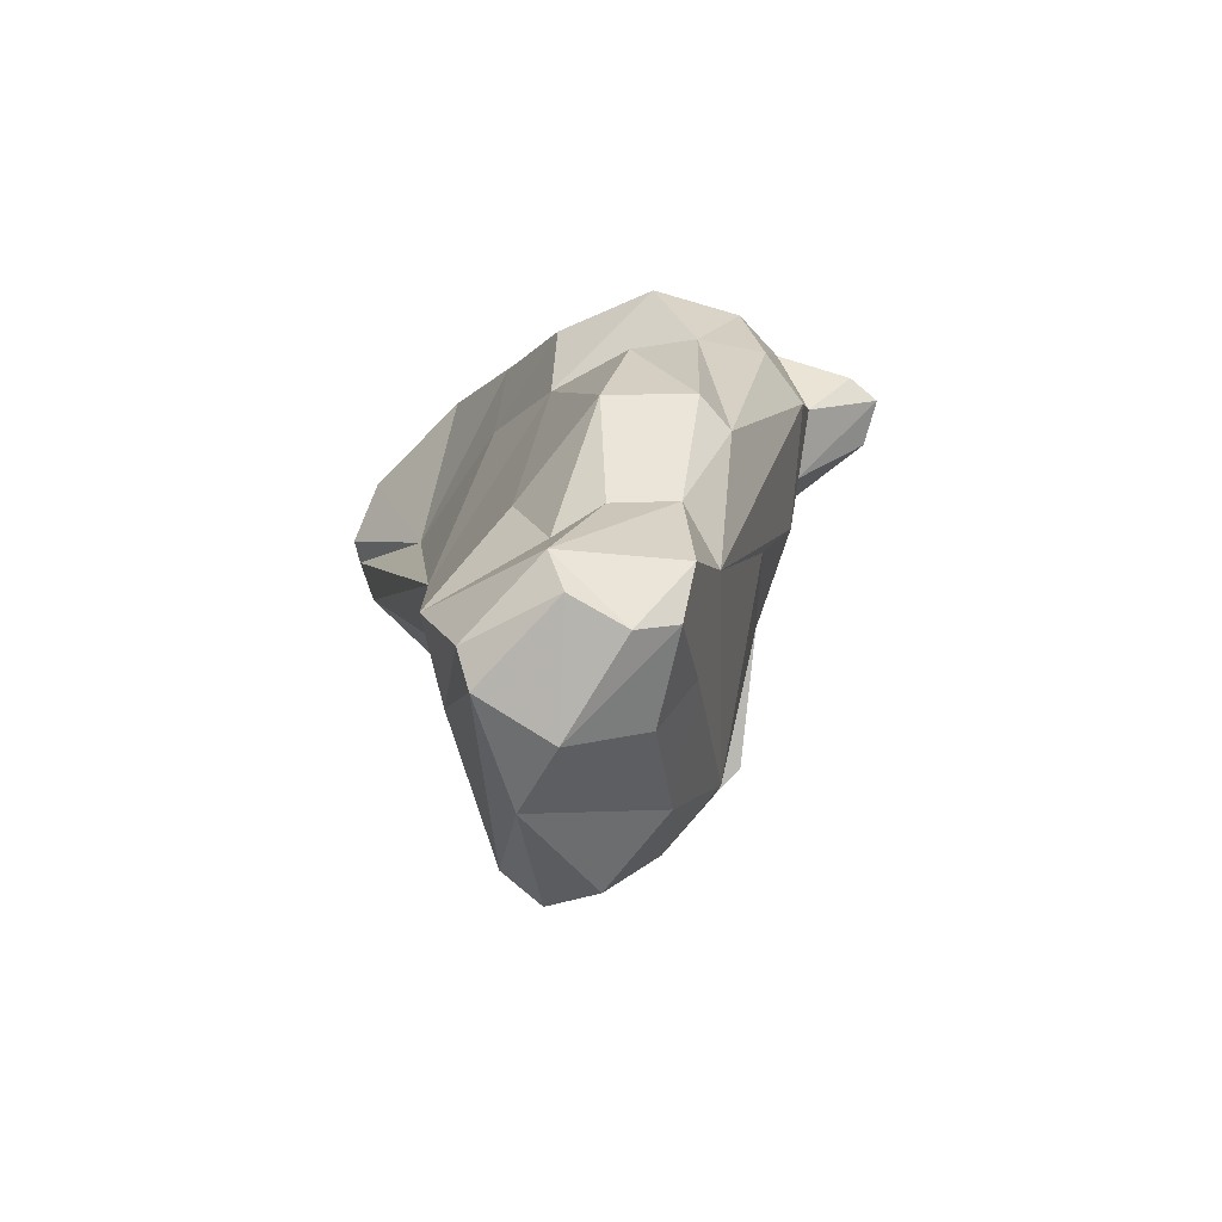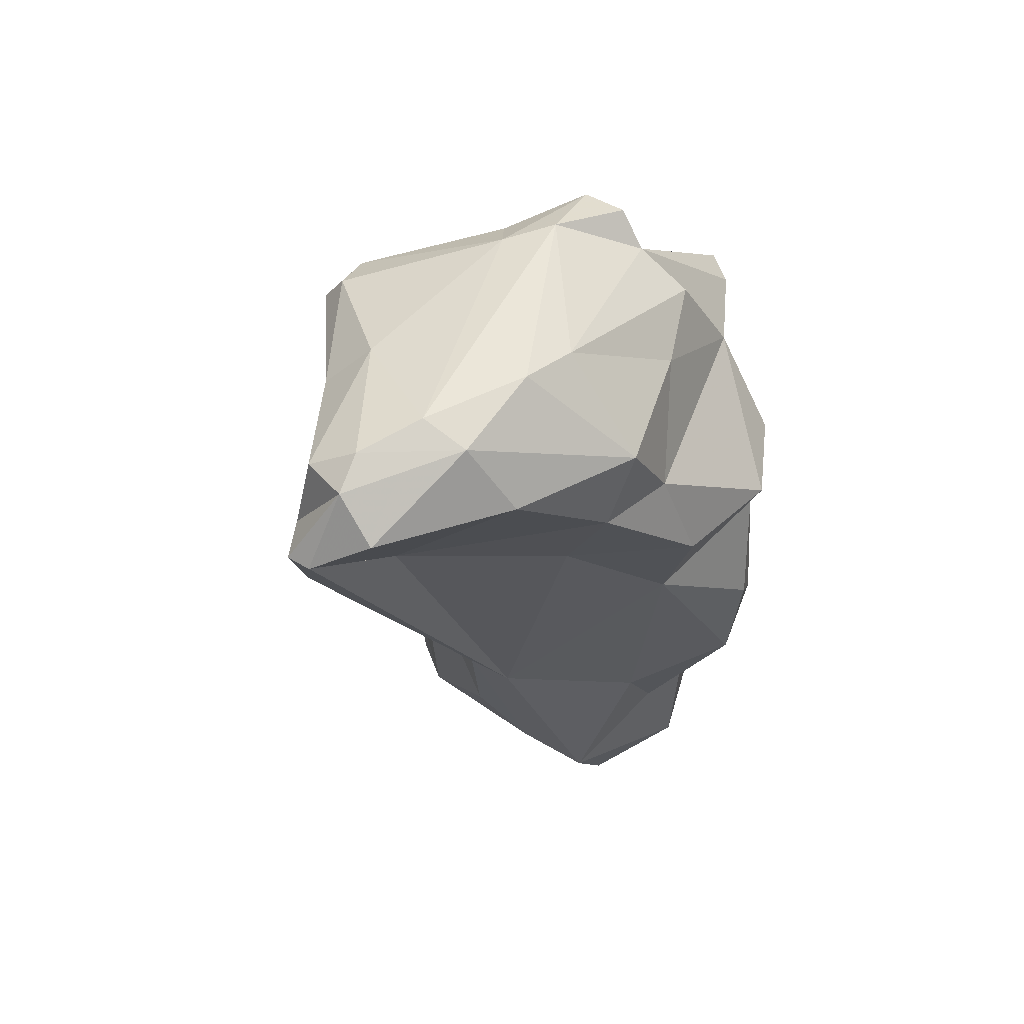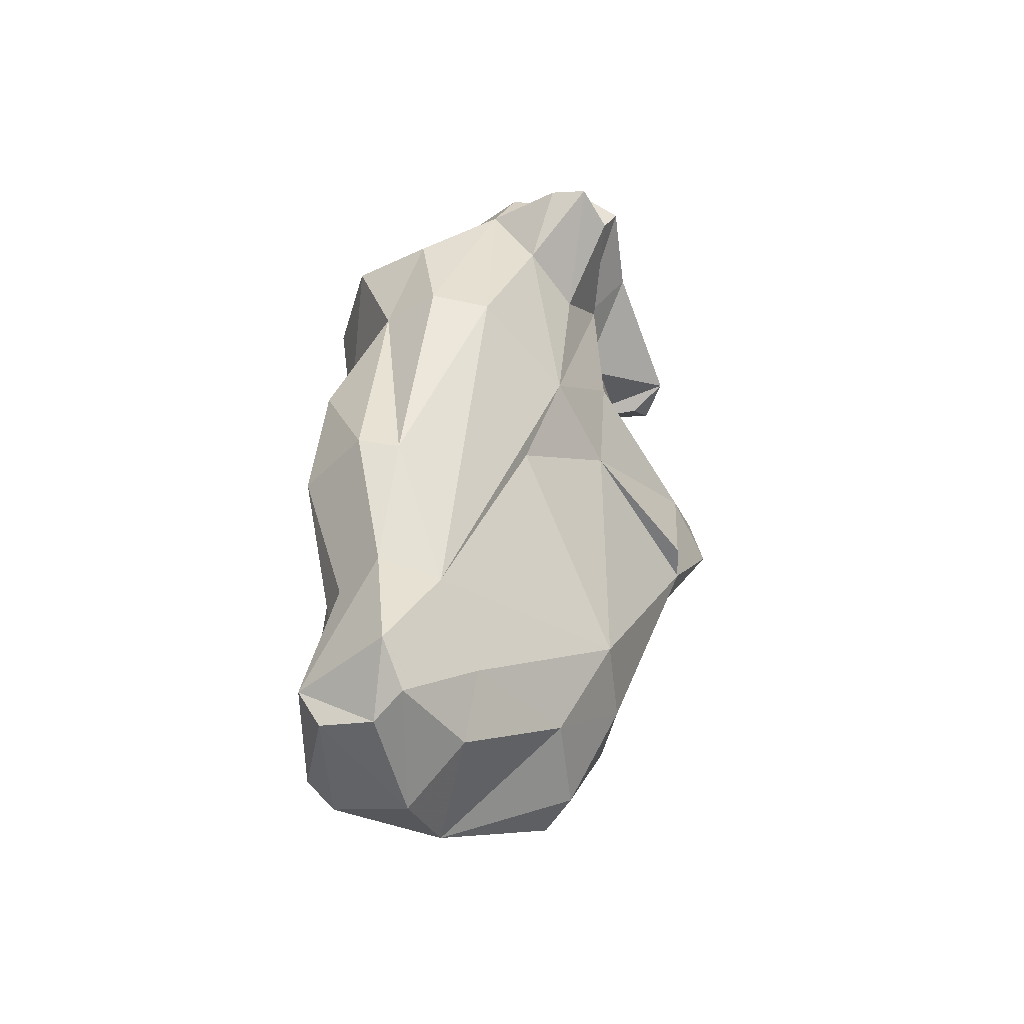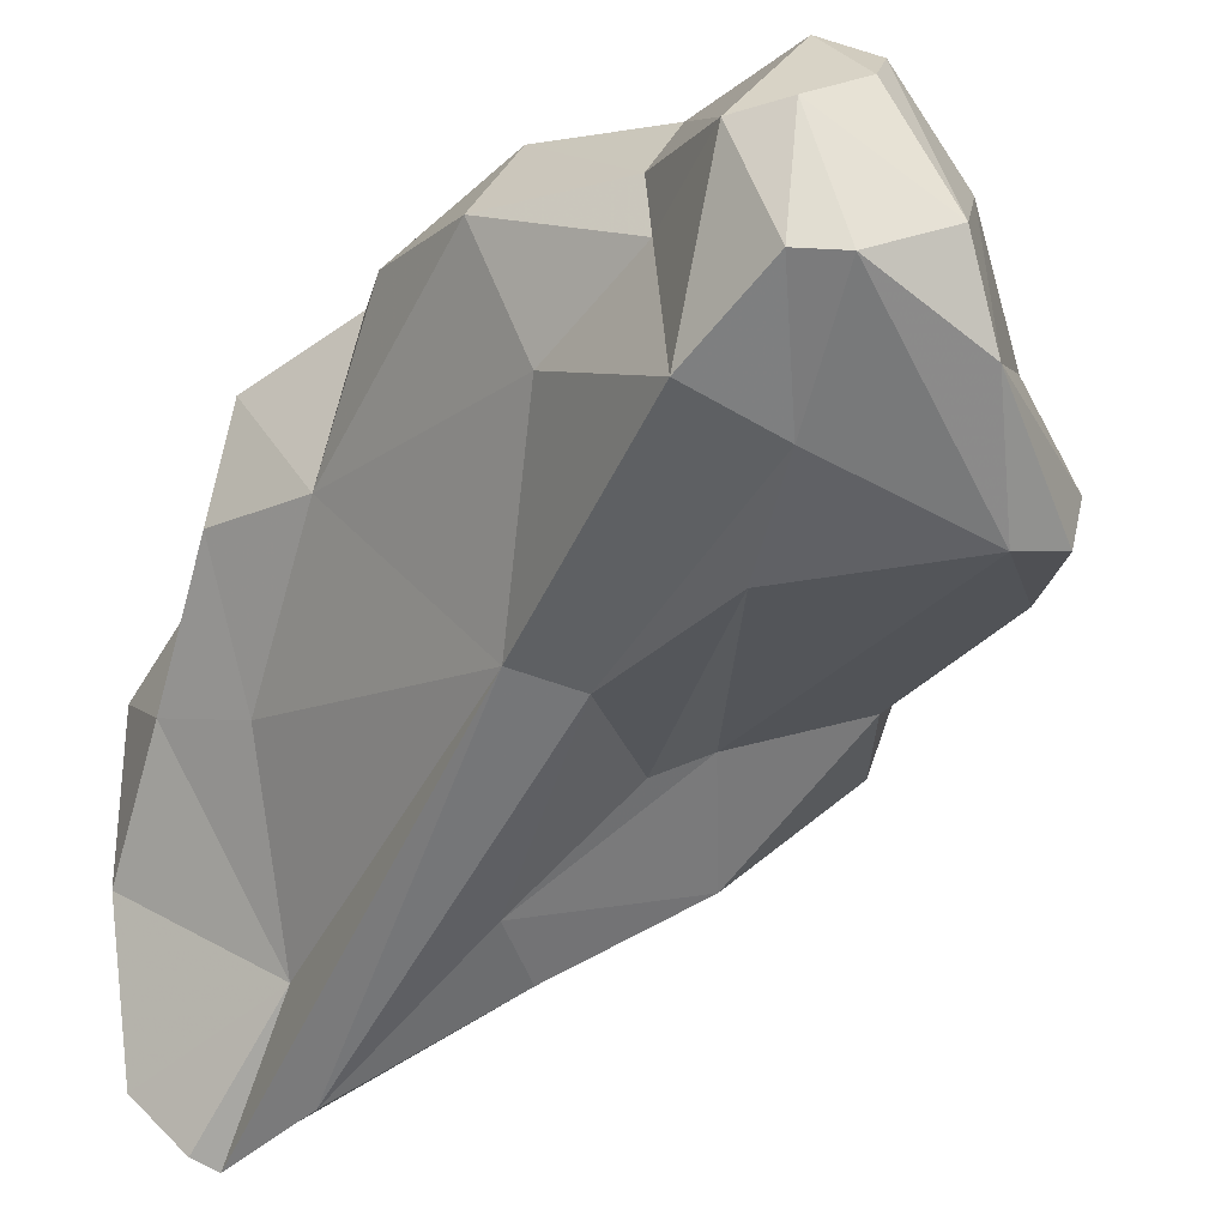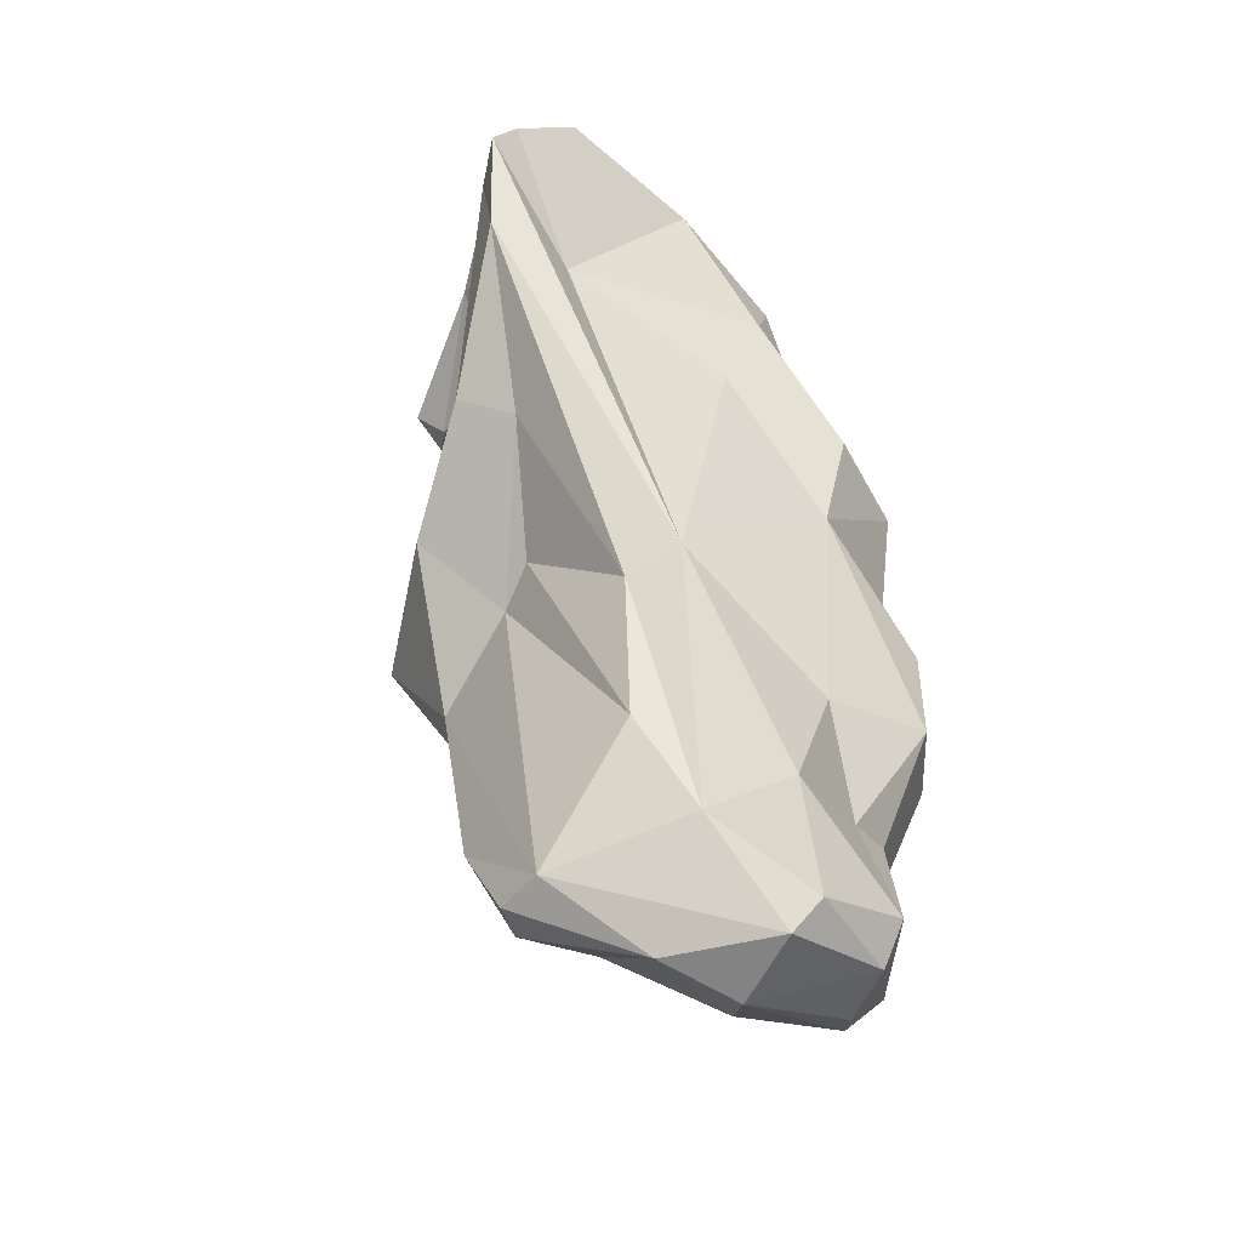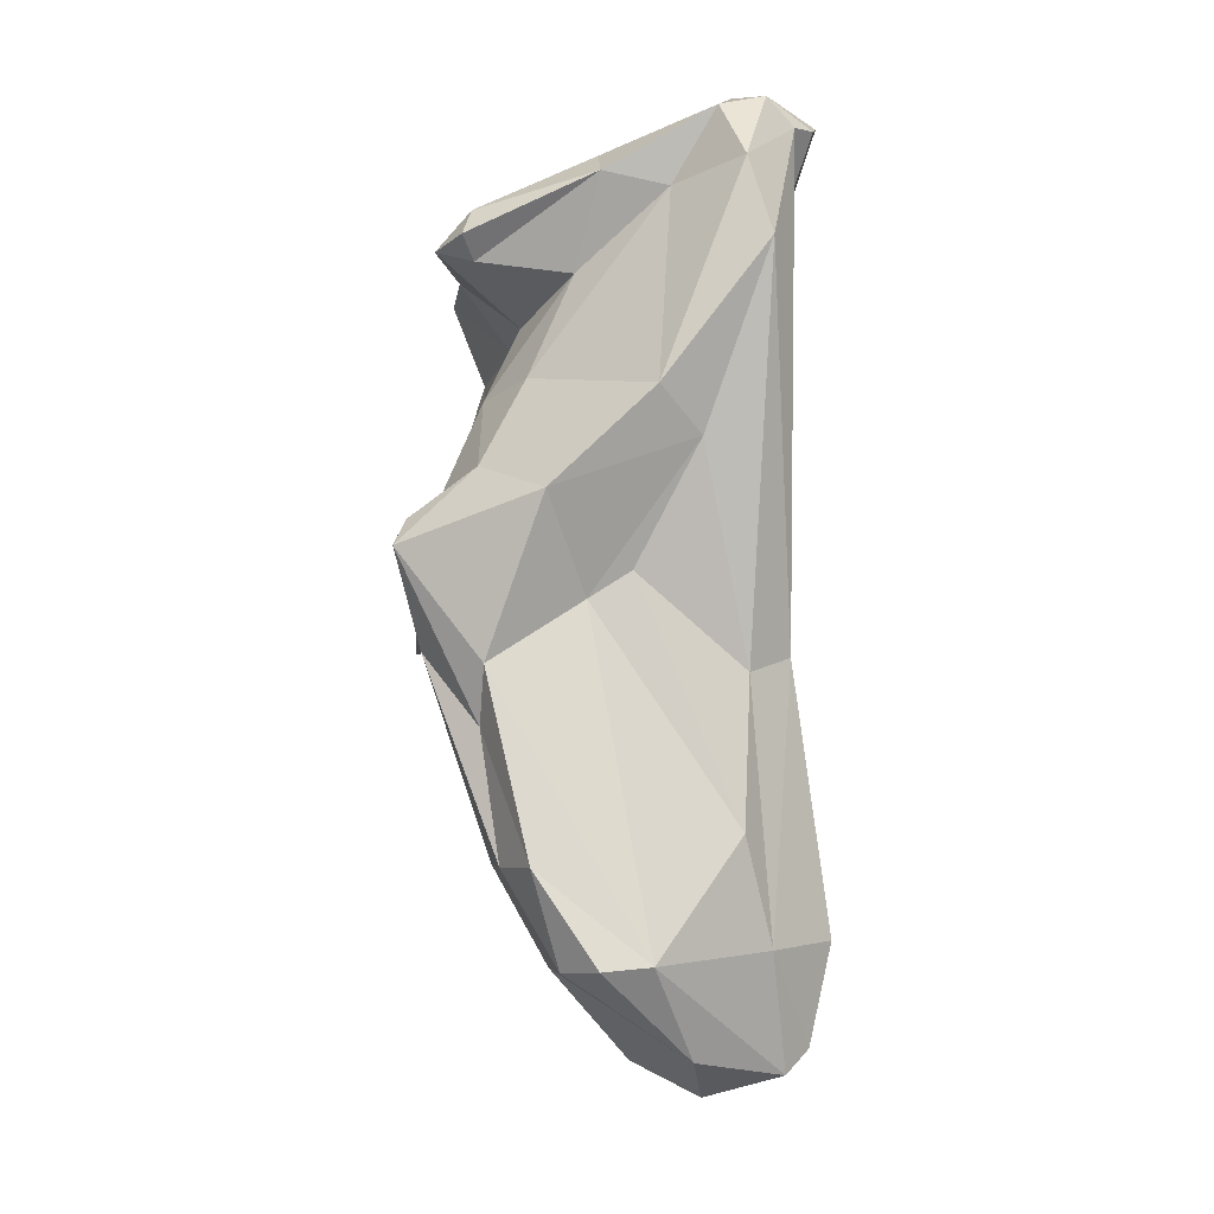
<metadata>
{"format":"obj","ext":"obj","renderer":"f3d","projection":"perspective","resolution":1024,"background":"white","views":[{"elev":-64.9,"azim":122.5,"up":"+Z"},{"elev":65.0,"azim":52.8,"up":"+Z"},{"elev":-47.1,"azim":170.5,"up":"+Z"},{"elev":-28.6,"azim":141.9,"up":"+Y"},{"elev":-42.9,"azim":33.8,"up":"+Z"},{"elev":-18.2,"azim":-24.5,"up":"+Z"}]}
</metadata>
<code>
v 166.3 276.9 107.3
v 167.3 274.3 118.5
v 171.5 280.6 122.2
v 168 274.9 119.9
v 165.5 276.1 105.9
v 167.7 279.4 102.8
v 172 271.3 120.9
v 168.7 275.5 109.4
v 168.2 275.1 117.8
v 167.5 278.1 102.4
v 170.3 274.7 113.1
v 170.1 281.7 120.1
v 169.7 277.7 113.1
v 170.8 274.9 93.68
v 169.5 276.9 99.37
v 167 276.4 118.6
v 167.4 278.6 106.9
v 171.5 278.2 116.8
v 169 275.4 101.4
v 170.5 277.3 94.12
v 173.5 269.4 111.3
v 170 271.8 107.4
v 172.4 282.6 122.5
v 172.3 281.1 117.1
v 171.2 285.3 120.8
v 174.5 270.2 120.2
v 171.8 283.4 108.9
v 172.7 273.2 122.6
v 172 273.9 117.5
v 172.7 274.2 104.1
v 172.9 285.7 117.5
v 175.8 270.3 109.9
v 172.8 289.2 114
v 173 285.8 121.3
v 172.4 284.5 113.3
v 173.2 274 89.84
v 172 282.8 104.5
v 171.4 280.4 94.95
v 174.4 285.7 120.2
v 174.3 273.3 105.3
v 175.1 273.4 90.09
v 174 290.7 114.4
v 177.3 272.5 124.5
v 172.4 275.9 90.07
v 176.1 267 120.4
v 174 286.4 111.2
v 176.9 269.6 124.3
v 178.9 273.4 95.43
v 175.6 268.2 123
v 176.1 288.3 112
v 175.9 285.3 101.4
v 173.5 279.5 90.91
v 175.4 290.2 114.6
v 177.5 265.7 121.1
v 177.9 279.1 123.3
v 174.5 286 105.6
v 178 276.2 87.12
v 177.7 268.2 123.9
v 176.6 286.4 119
v 179.5 285.2 93.15
v 177 266.5 116.9
v 178.5 266 121.3
v 177.8 288 115
v 177.6 283 90.36
v 181.1 273.5 102.7
v 179.8 268.1 122.8
v 177.8 281.5 87.85
v 179 273 101.7
v 179.3 273 124.2
v 178.3 270 116.7
v 178.1 276.8 124.1
v 180.8 274.9 91.37
v 178.3 288.9 106.9
v 181.2 288.1 111.8
v 182.6 277.4 87.04
v 180.7 284.3 87.74
v 182.7 277.5 117.7
v 179.7 279 86.22
v 179 283.7 119.2
v 181.6 276.3 114.1
v 182.1 279.3 120.5
v 181.6 283 87.12
v 181.7 287.3 98.6
v 181.5 273.8 121.7
v 184 276 92.18
v 180.7 288.7 107.4
v 182.4 280.8 116.7
v 183.7 279.3 98.06
v 183.5 280.5 108.5
v 183.8 285.6 112.4
v 182.5 286.7 107.8
v 181.7 285.5 89.33
v 182.1 285.3 93.86
v 183.5 280.9 93.43
v 183.4 283.1 93.83
v 183.7 281.7 87.67
v 184.2 281.2 113
v 184.7 284.9 103.8
v 183.8 277.6 88.17
v 183.4 287 99
v 184.6 281.7 89.38
v 185.2 284 99.1
g foo
f 39 34 23
f 39 23 55
f 71 55 23
f 34 25 23
f 43 71 23
f 47 69 43
f 69 71 43
f 25 3 23
f 69 47 58
f 12 3 25
f 43 23 3
f 43 3 28
f 47 43 28
f 49 58 47
f 49 47 28
f 28 3 4
f 7 49 28
f 16 3 12
f 4 3 16
f 7 28 4
f 2 7 4
f 16 2 4
f 79 59 55
f 71 81 55
f 81 79 55
f 55 59 39
f 69 81 71
f 84 81 69
f 34 39 31
f 25 34 31
f 84 69 66
f 24 25 31
f 58 66 69
f 12 25 24
f 16 12 18
f 12 24 18
f 58 49 45
f 26 45 49
f 29 16 18
f 29 26 7
f 49 7 26
f 7 9 29
f 9 16 29
f 7 2 9
f 2 16 9
f 63 79 87
f 81 87 79
f 81 77 87
f 53 39 63
f 63 39 59
f 63 59 79
f 84 77 81
f 39 53 42
f 31 39 33
f 39 42 33
f 35 31 33
f 35 24 31
f 66 70 84
f 84 70 77
f 35 27 24
f 62 66 58
f 27 13 24
f 24 13 18
f 45 54 58
f 58 54 62
f 29 18 13
f 11 29 13
f 26 29 11
f 90 74 63
f 87 90 63
f 97 90 87
f 97 87 77
f 53 63 50
f 42 53 50
f 80 97 77
f 46 33 42
f 46 42 50
f 80 77 70
f 46 35 33
f 66 62 70
f 70 62 54
f 17 13 27
f 61 54 45
f 61 45 21
f 45 26 21
f 11 21 26
f 8 13 17
f 11 13 8
f 8 21 11
f 8 17 1
f 22 21 8
f 5 8 1
f 22 8 5
f 5 1 17
f 74 90 91
f 91 86 74
f 91 90 89
f 89 90 97
f 74 86 63
f 86 73 63
f 63 73 50
f 73 56 50
f 50 56 46
f 46 56 35
f 35 56 27
f 56 37 27
f 61 65 54
f 70 54 65
f 27 37 17
f 61 21 32
f 37 6 17
f 30 40 32
f 21 22 32
f 22 30 32
f 19 30 22
f 6 10 17
f 10 5 17
f 10 15 5
f 15 19 5
f 22 5 19
f 91 89 98
f 83 73 86
f 97 80 89
f 73 60 56
f 80 65 89
f 60 51 56
f 80 70 65
f 51 37 56
f 61 68 65
f 61 32 68
f 51 38 37
f 68 40 48
f 32 40 68
f 38 10 37
f 10 6 37
f 86 91 83
f 83 91 100
f 100 91 98
f 102 100 98
f 102 98 89
f 88 102 89
f 83 60 73
f 88 89 65
f 88 65 85
f 65 72 85
f 60 38 51
f 68 72 65
f 68 48 72
f 38 20 10
f 30 41 48
f 48 40 30
f 20 15 10
f 15 20 14
f 14 19 15
f 14 41 19
f 41 30 19
f 83 100 93
f 95 100 102
f 95 93 100
f 93 60 83
f 94 95 102
f 88 94 102
f 88 85 94
f 64 38 60
f 52 38 64
f 41 72 48
f 44 20 52
f 20 38 52
f 14 20 44
f 36 14 44
f 36 41 14
f 101 93 95
f 101 92 93
f 94 101 95
f 60 93 92
f 76 64 60
f 92 76 60
f 99 101 85
f 85 101 94
f 76 67 64
f 67 52 64
f 75 99 72
f 85 72 99
f 72 41 75
f 57 52 67
f 57 75 41
f 44 52 57
f 41 36 57
f 36 44 57
f 96 82 101
f 82 92 101
f 76 92 82
f 101 99 96
f 78 82 96
f 75 78 96
f 75 96 99
f 78 76 82
f 78 67 76
f 57 67 78
f 57 78 75
g

</code>
